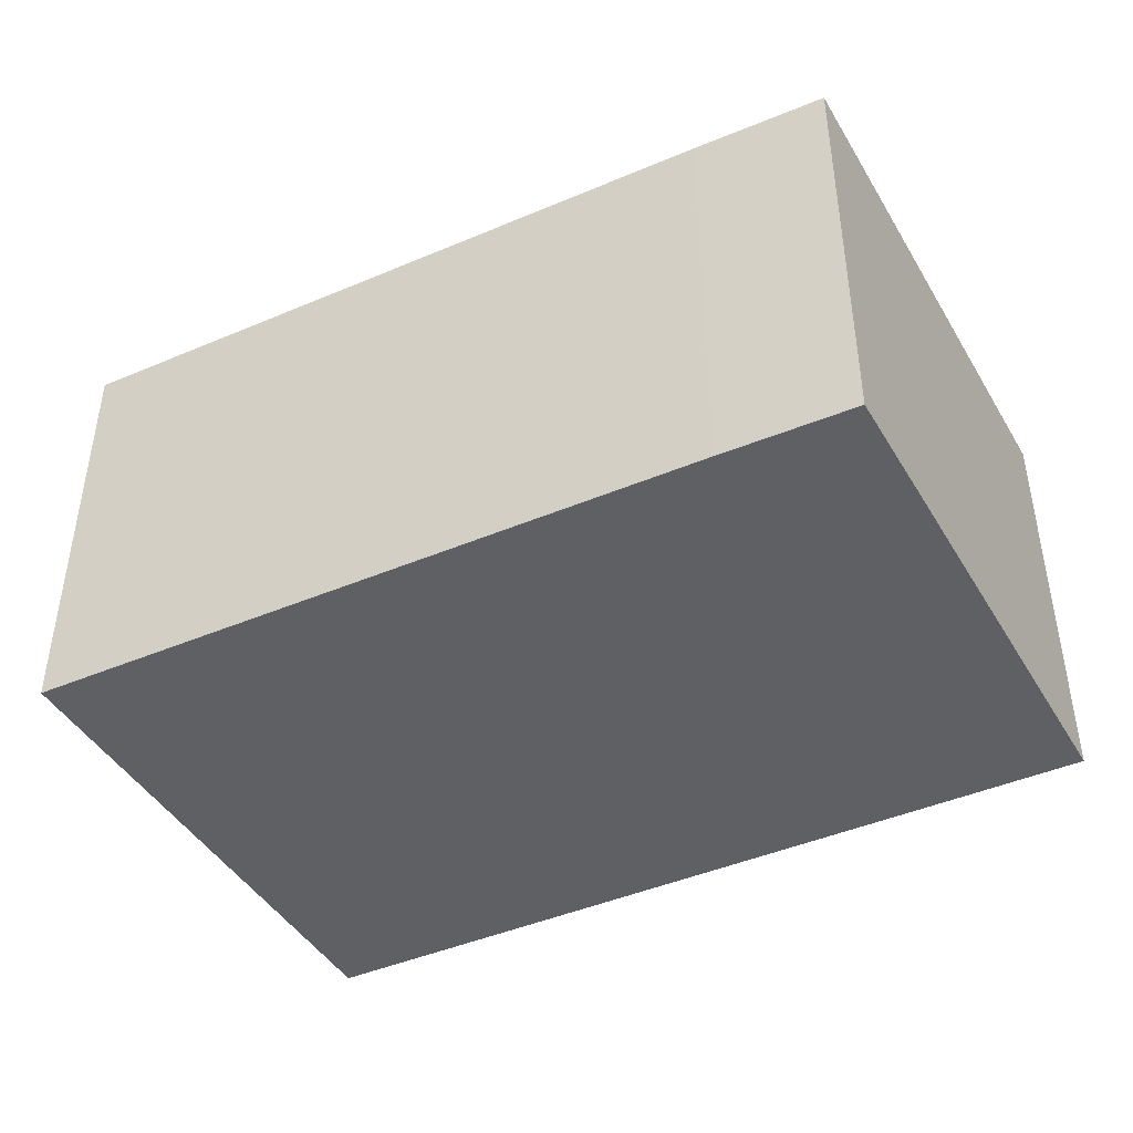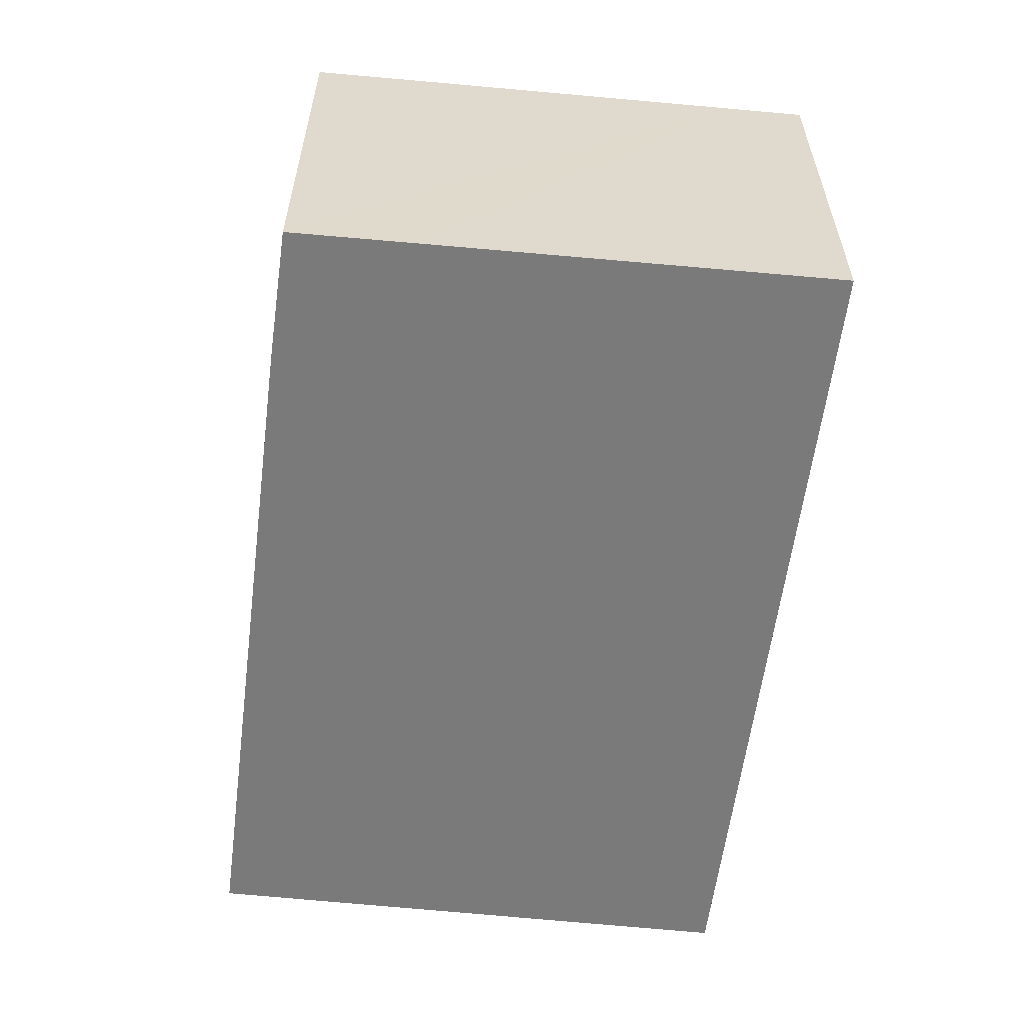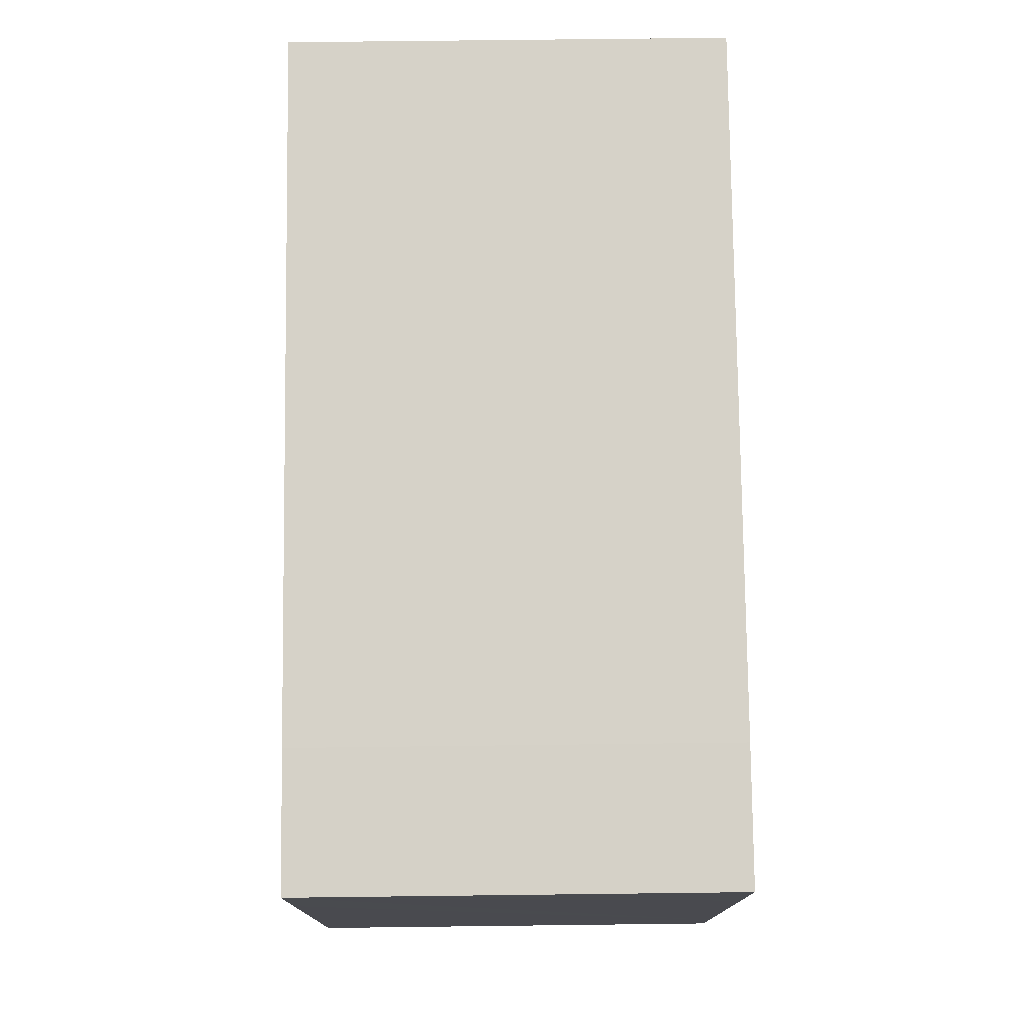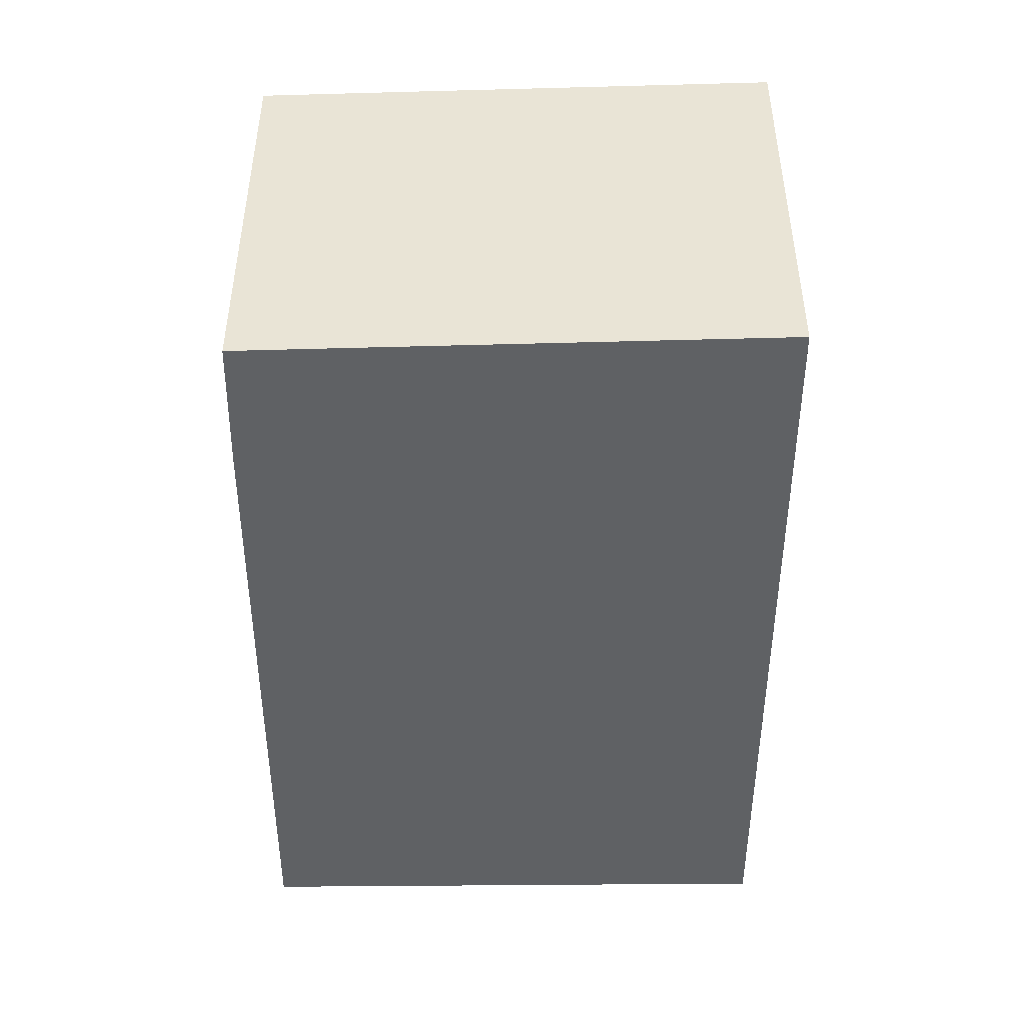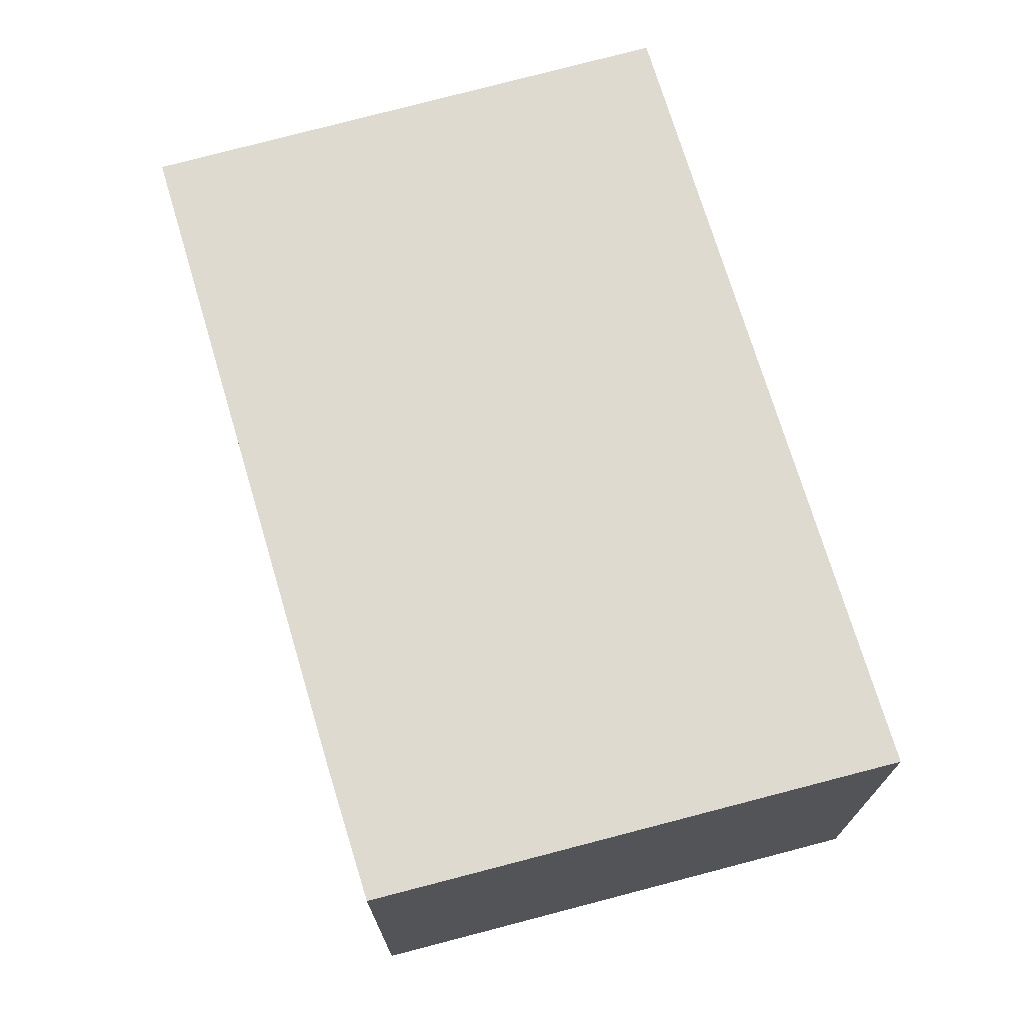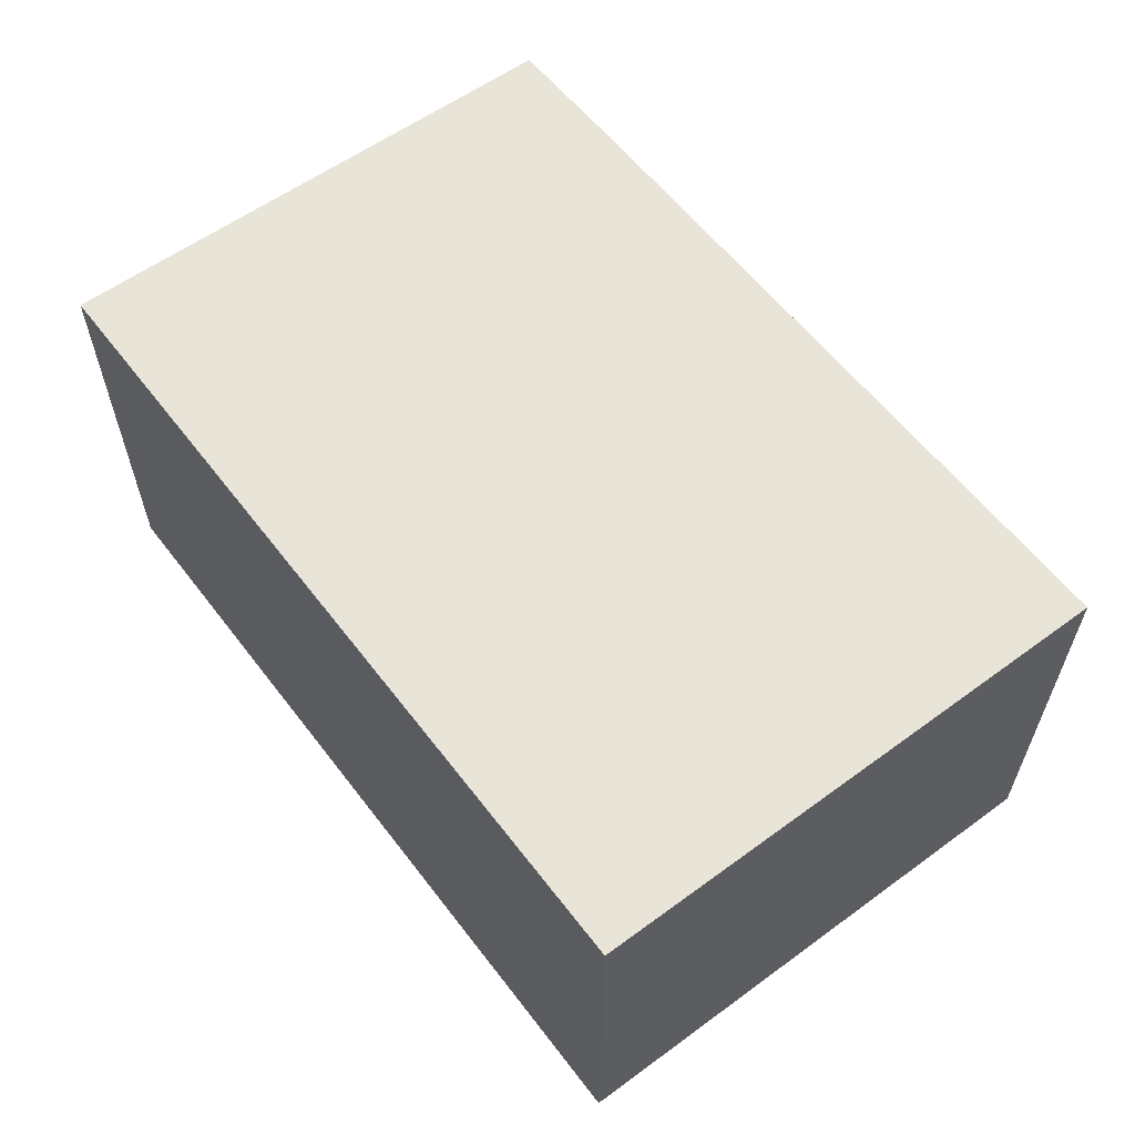
<metadata>
{"format":"obj","ext":"obj","renderer":"f3d","projection":"perspective","resolution":1024,"background":"white","views":[{"elev":-43.2,"azim":36.2,"up":"+Y"},{"elev":-58.1,"azim":92.1,"up":"+Y"},{"elev":68.9,"azim":89.3,"up":"+Z"},{"elev":-46.2,"azim":99.2,"up":"+Y"},{"elev":70.9,"azim":82.8,"up":"+Y"},{"elev":60.6,"azim":-118.4,"up":"+Y"}]}
</metadata>
<code>
v  16.49 8.589 -2.583
v  16.72 8.589 -1.032
v  16.52 8.589 -2.588
v  0 8.589 5.259e-16
v  17.59 8.589 5.646
v  17.9 8.589 8.065
v  15.24 8.589 8.55
v  1.625 8.589 10.85
v  16.52 1.585e-16 -2.588
v  0 0 0
v  16.49 1.582e-16 -2.583
v  1.625 -6.645e-16 10.85
v  15.24 -5.235e-16 8.55
v  17.9 -4.938e-16 8.065
v  17.59 -3.457e-16 5.646
v  16.72 6.319e-17 -1.032
g defaultobject
f 1 2 3
f 2 1 4
f 2 4 5
f 5 4 6
f 6 4 7
f 7 4 8
f 9 1 3
f 1 9 4
f 4 9 10
f 10 9 11
f 10 8 4
f 8 10 12
f 12 7 8
f 7 12 13
f 7 13 6
f 6 13 14
f 14 5 6
f 5 14 2
f 2 14 15
f 2 15 3
f 3 15 16
f 3 16 9
f 10 13 12
f 13 10 14
f 14 10 15
f 15 10 16
f 16 10 11
f 16 11 9

</code>
